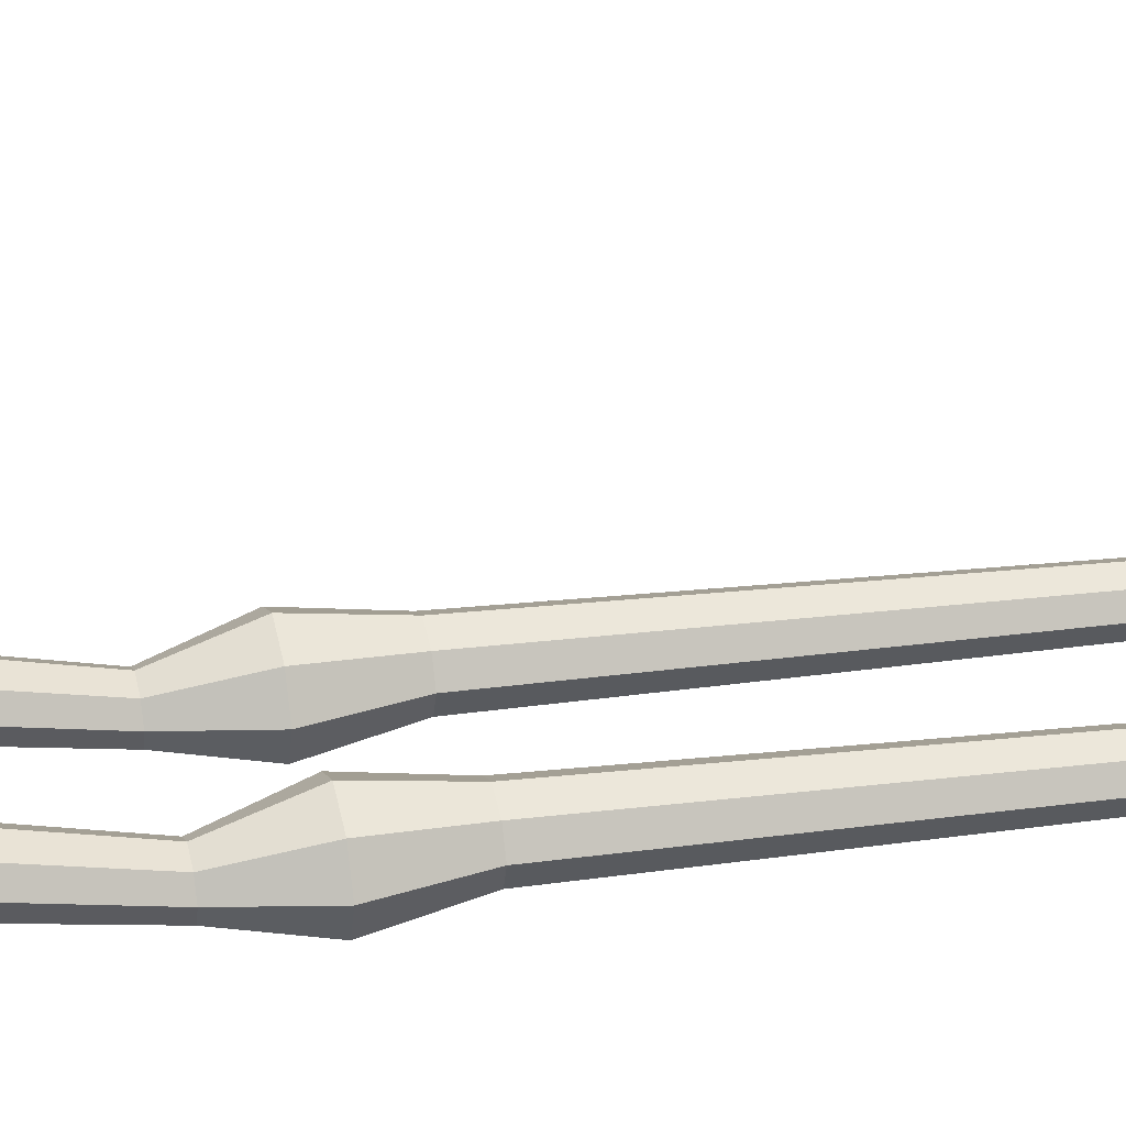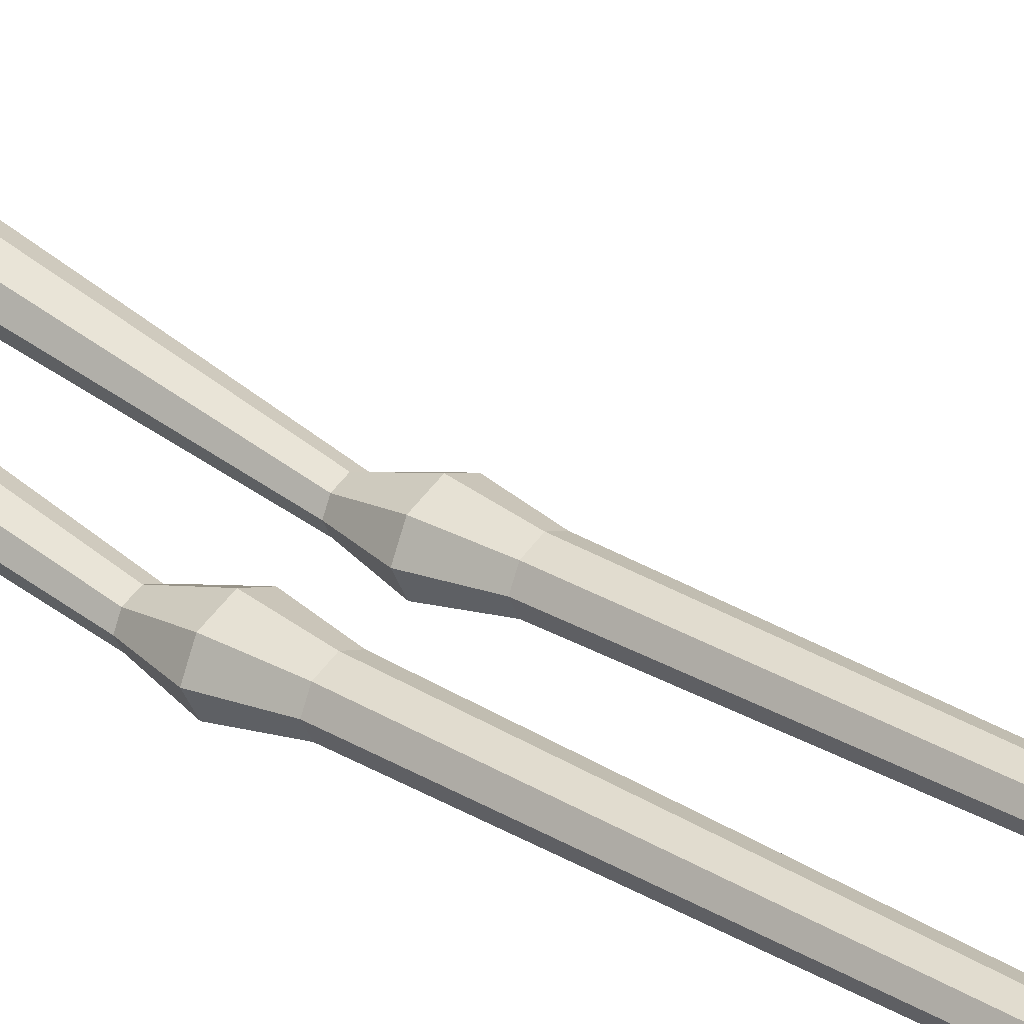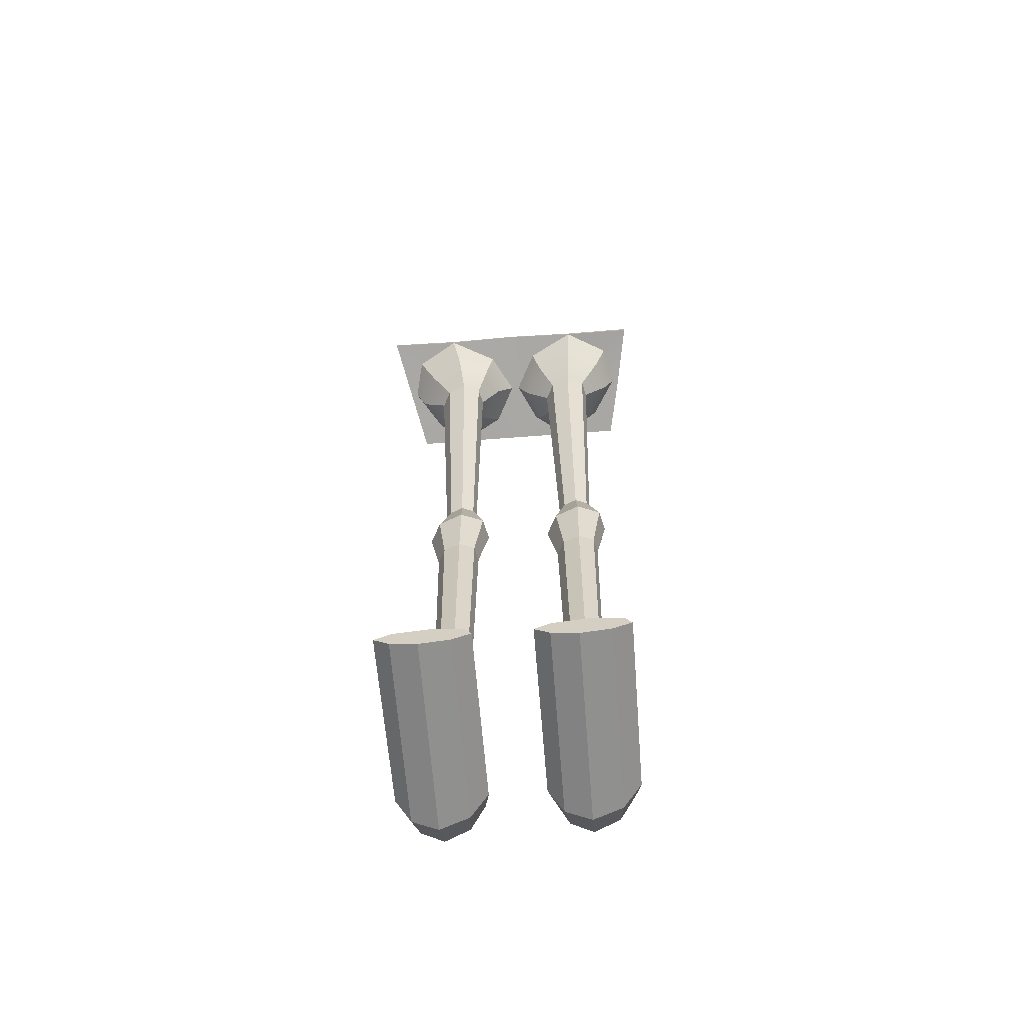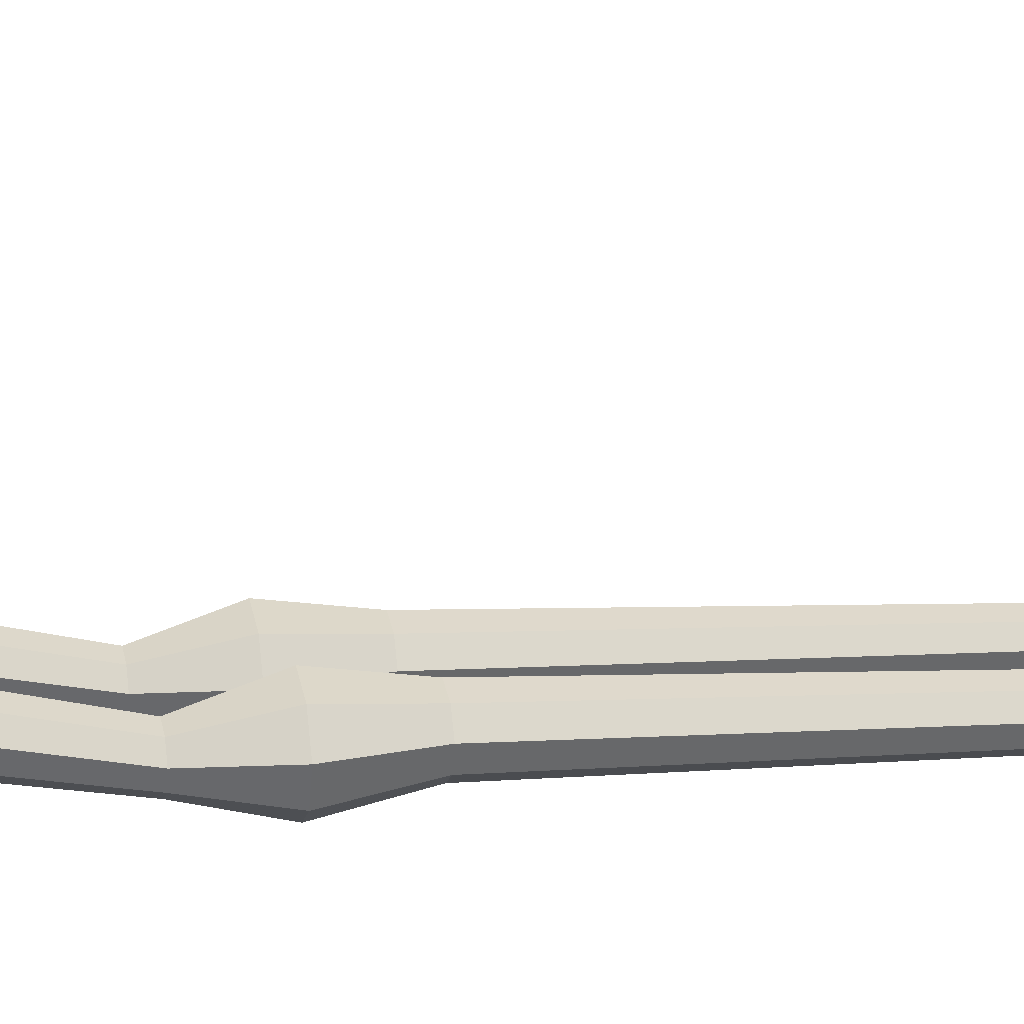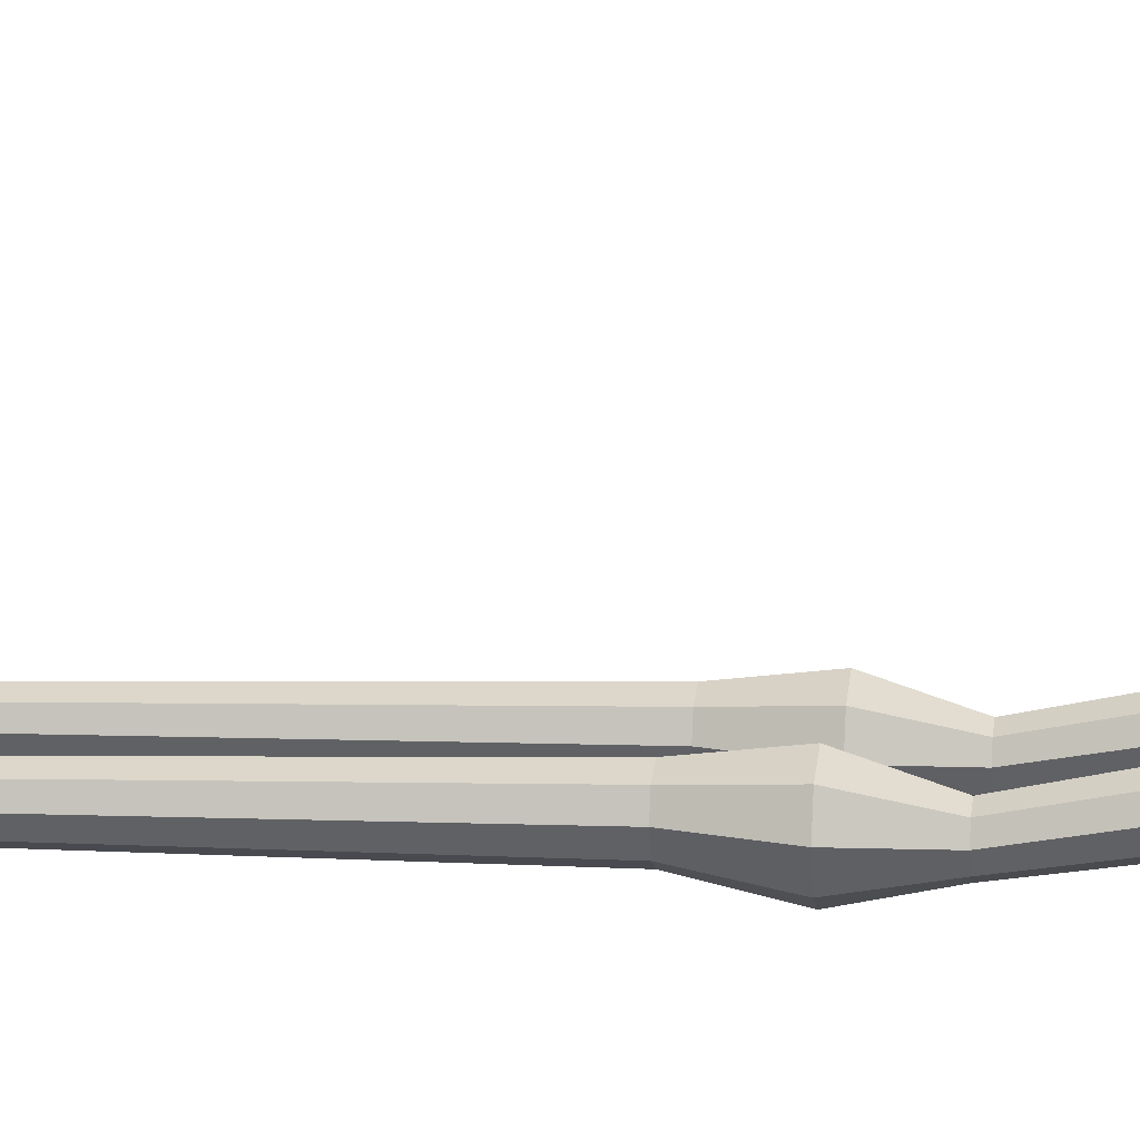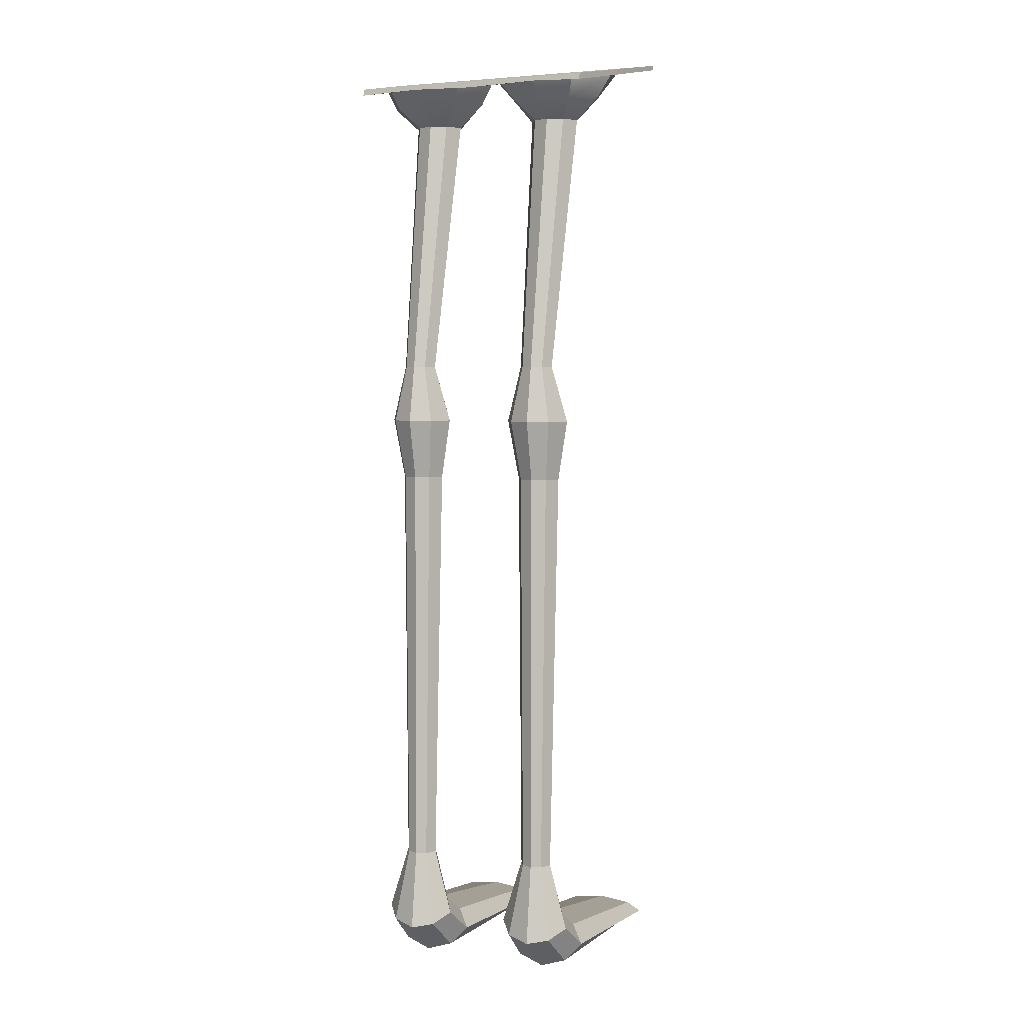
<metadata>
{"format":"obj","ext":"obj","renderer":"f3d","projection":"perspective","resolution":1024,"background":"white","views":[{"elev":27.7,"azim":-102.5,"up":"+Z"},{"elev":29.2,"azim":-49.5,"up":"+Z"},{"elev":-64.2,"azim":4.5,"up":"+Y"},{"elev":10.8,"azim":-101.2,"up":"+Z"},{"elev":10.7,"azim":97.9,"up":"+Z"},{"elev":4.1,"azim":-154.8,"up":"+Y"}]}
</metadata>
<code>
g default
v -4.114 8.379 7.92
v -6.757 8.399 7.927
v -5.427 8.399 7.927
v -4.344 8.163 6.76
v -5.427 8.164 6.762
v -6.511 8.163 6.761
v -6.069 8.178 6.756
v -6.092 8.379 7.916
v -4.764 8.379 7.916
v -4.883 8.178 6.756
v -4.222 8.279 7.34
v -6.633 8.279 7.34
v -5.427 8.279 7.341
v -6.338 8.21 6.988
v -6.57 8.279 7.341
v -6.485 8.347 7.692
v -4.366 8.348 7.696
v -4.285 8.279 7.34
v -4.515 8.209 6.983
v -5.658 8.347 7.692
v -5.457 8.279 7.341
v -5.647 8.211 6.989
v -5.203 8.21 6.985
v -5.384 8.279 7.341
v -5.191 8.348 7.696
v -4.807 7.902 7.555
v -4.645 7.903 7.49
v -4.852 7.896 7.126
v -4.983 7.896 7.192
v -4.703 7.898 7.193
v -4.61 7.901 7.342
v -4.981 7.9 7.487
v -5.058 7.898 7.339
v -4.778 8.152 7.763
v -4.455 8.134 7.632
v -4.388 8.093 7.341
v -4.574 8.051 7.05
v -4.873 8.032 6.918
v -5.133 8.05 7.049
v -5.28 8.091 7.34
v -5.124 8.133 7.63
v -4.816 5.662 7.086
v -4.704 5.662 7.041
v -4.847 5.657 6.791
v -4.937 5.657 6.837
v -4.744 5.658 6.838
v -4.681 5.66 6.94
v -4.935 5.66 7.039
v -4.988 5.658 6.938
v -4.799 5.172 7.247
v -4.586 5.172 7.161
v -4.858 5.163 6.683
v -5.03 5.163 6.77
v -4.662 5.166 6.772
v -4.54 5.169 6.967
v -5.027 5.169 7.157
v -5.128 5.165 6.963
v -4.811 4.643 7.182
v -4.666 4.643 7.124
v -4.85 4.637 6.801
v -4.966 4.637 6.86
v -4.718 4.639 6.861
v -4.636 4.642 6.993
v -4.964 4.641 7.121
v -5.033 4.639 6.99
v -4.817 1.095 7.076
v -4.712 1.095 7.034
v -4.846 1.091 6.798
v -4.931 1.091 6.841
v -4.749 1.092 6.842
v -4.69 1.094 6.938
v -4.929 1.094 7.032
v -4.979 1.092 6.936
v -4.796 0.6528 7.134
v -4.566 0.6167 7.064
v -4.86 0.4108 6.682
v -5.046 0.4474 6.752
v -4.648 0.4497 6.753
v -4.517 0.5338 6.909
v -5.042 0.6135 7.062
v -5.151 0.5298 6.906
v -4.791 0.5332 7.308
v -4.526 0.4703 7.262
v -4.864 0.1169 7.01
v -5.077 0.1803 7.056
v -4.62 0.1832 7.056
v -4.47 0.3275 7.159
v -5.073 0.4662 7.261
v -5.199 0.3225 7.158
v -4.791 0.3361 8.653
v -4.526 0.3054 8.652
v -4.864 0.1368 8.649
v -5.077 0.1676 8.649
v -4.62 0.168 8.649
v -4.47 0.2368 8.651
v -5.073 0.3046 8.652
v -5.199 0.236 8.651
v -5.993 7.902 7.555
v -5.831 7.903 7.49
v -6.038 7.896 7.126
v -6.169 7.896 7.192
v -5.889 7.898 7.193
v -5.796 7.901 7.342
v -6.167 7.9 7.487
v -6.244 7.898 7.339
v -6.031 8.152 7.766
v -5.707 8.134 7.669
v -5.613 8.093 7.387
v -5.762 8.051 7.078
v -6.036 8.032 6.916
v -6.299 8.05 7.02
v -6.47 8.091 7.294
v -6.35 8.133 7.599
v -6.002 5.662 7.086
v -5.89 5.662 7.041
v -6.033 5.657 6.791
v -6.123 5.657 6.837
v -5.93 5.658 6.838
v -5.867 5.66 6.94
v -6.121 5.66 7.039
v -6.174 5.658 6.938
v -5.985 5.172 7.247
v -5.772 5.172 7.161
v -6.044 5.163 6.683
v -6.216 5.163 6.77
v -5.848 5.166 6.772
v -5.726 5.169 6.967
v -6.212 5.169 7.157
v -6.314 5.165 6.963
v -5.996 4.643 7.182
v -5.852 4.643 7.124
v -6.036 4.637 6.801
v -6.152 4.637 6.86
v -5.904 4.639 6.861
v -5.822 4.642 6.993
v -6.15 4.641 7.121
v -6.218 4.639 6.99
v -6.003 1.095 7.076
v -5.898 1.095 7.034
v -6.032 1.091 6.798
v -6.117 1.091 6.841
v -5.935 1.092 6.842
v -5.876 1.094 6.938
v -6.115 1.094 7.032
v -6.165 1.092 6.936
v -5.982 0.6528 7.134
v -5.752 0.6167 7.064
v -6.046 0.4108 6.682
v -6.231 0.4474 6.752
v -5.834 0.4497 6.753
v -5.703 0.5338 6.909
v -6.228 0.6135 7.062
v -6.337 0.5298 6.906
v -5.977 0.5332 7.308
v -5.712 0.4703 7.262
v -6.05 0.1169 7.01
v -6.263 0.1803 7.056
v -5.806 0.1832 7.056
v -5.656 0.3275 7.159
v -6.259 0.4662 7.261
v -6.385 0.3225 7.158
v -5.977 0.3361 8.653
v -5.712 0.3054 8.652
v -6.05 0.1368 8.649
v -6.263 0.1676 8.649
v -5.806 0.168 8.649
v -5.656 0.2368 8.651
v -6.259 0.3046 8.652
v -6.385 0.236 8.651
v -4.114 8.436 7.91
v -4.222 8.327 7.34
v -6.757 8.437 7.917
v -6.633 8.327 7.34
v -4.344 8.218 6.771
v -6.511 8.218 6.771
v -4.883 8.217 6.767
v -5.427 8.218 6.773
v -6.069 8.217 6.767
v -6.092 8.435 7.906
v -5.427 8.437 7.916
v -4.764 8.435 7.906
v -5.433 8.334 7.378
g Flamingo_Legs
f 1 17 18 11
f 12 15 16 2
f 20 21 13 3
f 13 24 25 3
f 6 14 15 12
f 13 21 22 5
f 23 24 13 5
f 11 18 19 4
f 10 4 19
f 5 10 23
f 7 5 22
f 14 6 7
f 8 2 16
f 3 8 20
f 9 3 25
f 17 1 9
f 17 9 34 35
f 23 10 38 39
f 10 19 37 38
f 18 17 35 36
f 19 18 36 37
f 9 25 41 34
f 24 23 39 40
f 25 24 40 41
f 35 34 26 27
f 36 35 27 31
f 37 36 31 30
f 38 37 30 28
f 39 38 28 29
f 40 39 29 33
f 41 40 33 32
f 34 41 32 26
f 27 26 42 43
f 29 28 44 45
f 28 30 46 44
f 31 27 43 47
f 30 31 47 46
f 26 32 48 42
f 33 29 45 49
f 32 33 49 48
f 43 42 50 51
f 45 44 52 53
f 44 46 54 52
f 47 43 51 55
f 46 47 55 54
f 42 48 56 50
f 49 45 53 57
f 48 49 57 56
f 51 50 58 59
f 53 52 60 61
f 52 54 62 60
f 55 51 59 63
f 54 55 63 62
f 50 56 64 58
f 57 53 61 65
f 56 57 65 64
f 59 58 66 67
f 61 60 68 69
f 60 62 70 68
f 63 59 67 71
f 62 63 71 70
f 58 64 72 66
f 65 61 69 73
f 64 65 73 72
f 67 66 74 75
f 69 68 76 77
f 68 70 78 76
f 71 67 75 79
f 70 71 79 78
f 66 72 80 74
f 73 69 77 81
f 72 73 81 80
f 75 74 82 83
f 77 76 84 85
f 76 78 86 84
f 79 75 83 87
f 78 79 87 86
f 74 80 88 82
f 81 77 85 89
f 80 81 89 88
f 83 82 90 91
f 85 84 92 93
f 84 86 94 92
f 87 83 91 95
f 86 87 95 94
f 82 88 96 90
f 89 85 93 97
f 88 89 97 96
f 91 90 96 97 93 92 94 95
f 20 8 106 107
f 14 7 110 111
f 7 22 109 110
f 21 20 107 108
f 22 21 108 109
f 8 16 113 106
f 15 14 111 112
f 16 15 112 113
f 107 106 98 99
f 108 107 99 103
f 109 108 103 102
f 110 109 102 100
f 111 110 100 101
f 112 111 101 105
f 113 112 105 104
f 106 113 104 98
f 99 98 114 115
f 101 100 116 117
f 100 102 118 116
f 103 99 115 119
f 102 103 119 118
f 98 104 120 114
f 105 101 117 121
f 104 105 121 120
f 115 114 122 123
f 117 116 124 125
f 116 118 126 124
f 119 115 123 127
f 118 119 127 126
f 114 120 128 122
f 121 117 125 129
f 120 121 129 128
f 123 122 130 131
f 125 124 132 133
f 124 126 134 132
f 127 123 131 135
f 126 127 135 134
f 122 128 136 130
f 129 125 133 137
f 128 129 137 136
f 131 130 138 139
f 133 132 140 141
f 132 134 142 140
f 135 131 139 143
f 134 135 143 142
f 130 136 144 138
f 137 133 141 145
f 136 137 145 144
f 139 138 146 147
f 141 140 148 149
f 140 142 150 148
f 143 139 147 151
f 142 143 151 150
f 138 144 152 146
f 145 141 149 153
f 144 145 153 152
f 147 146 154 155
f 149 148 156 157
f 148 150 158 156
f 151 147 155 159
f 150 151 159 158
f 146 152 160 154
f 153 149 157 161
f 152 153 161 160
f 155 154 162 163
f 157 156 164 165
f 156 158 166 164
f 159 155 163 167
f 158 159 167 166
f 154 160 168 162
f 161 157 165 169
f 160 161 169 168
f 163 162 168 169 165 164 166 167
f 1 11 171 170
f 12 2 172 173
f 11 4 174 171
f 6 12 173 175
f 4 10 176 174
f 10 5 177 176
f 5 7 178 177
f 7 6 175 178
f 2 8 179 172
f 8 3 180 179
f 3 9 181 180
f 9 1 170 181
f 172 182 173
f 171 174 182
f 182 174 176
f 182 176 177
f 182 177 178
f 182 178 175
f 182 175 173
f 179 182 172
f 180 182 179
f 181 182 180
f 170 182 181
f 171 182 170

</code>
